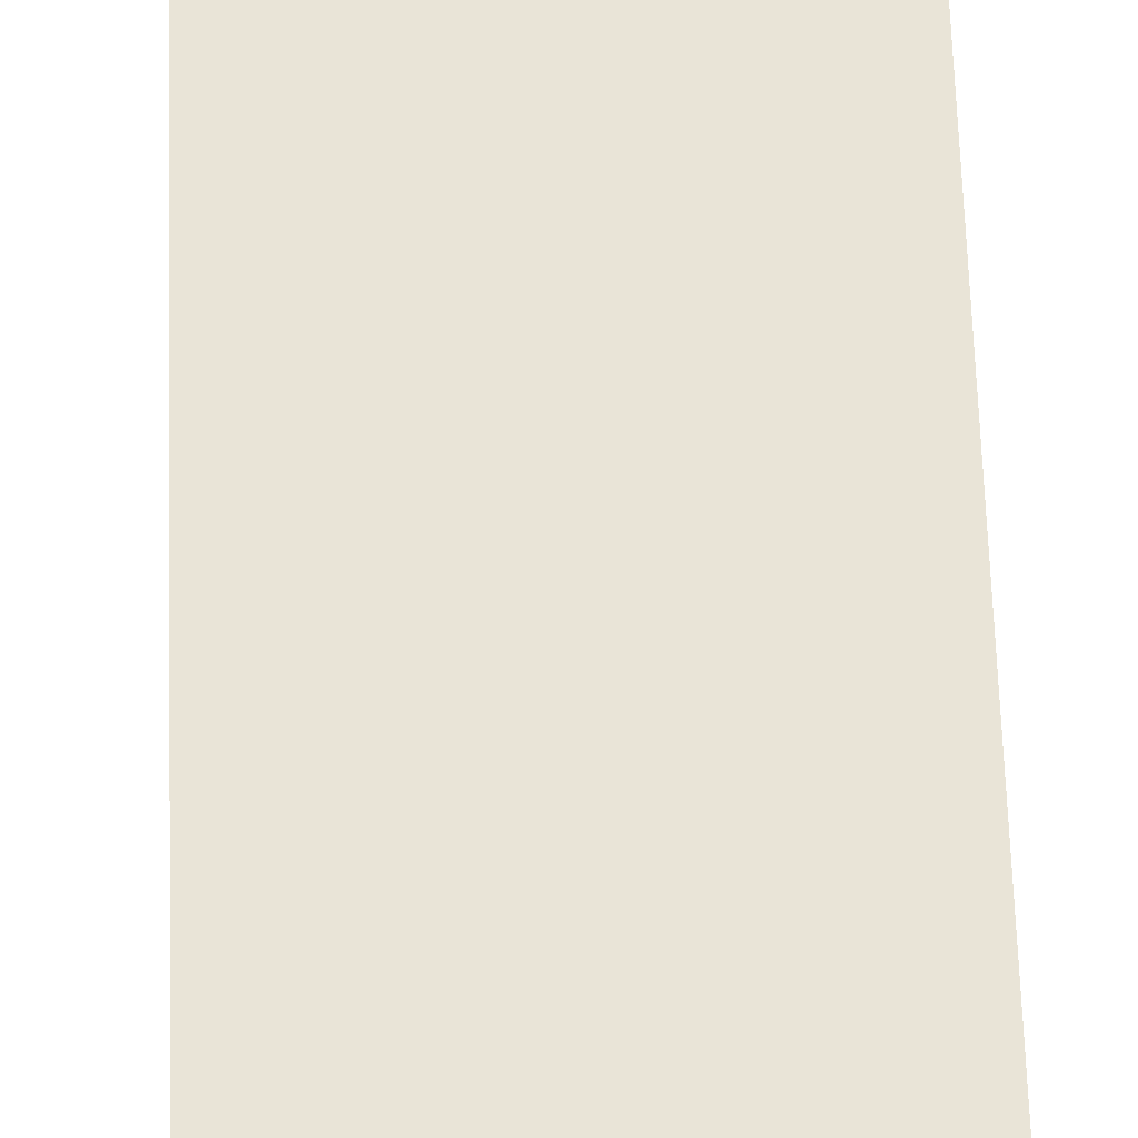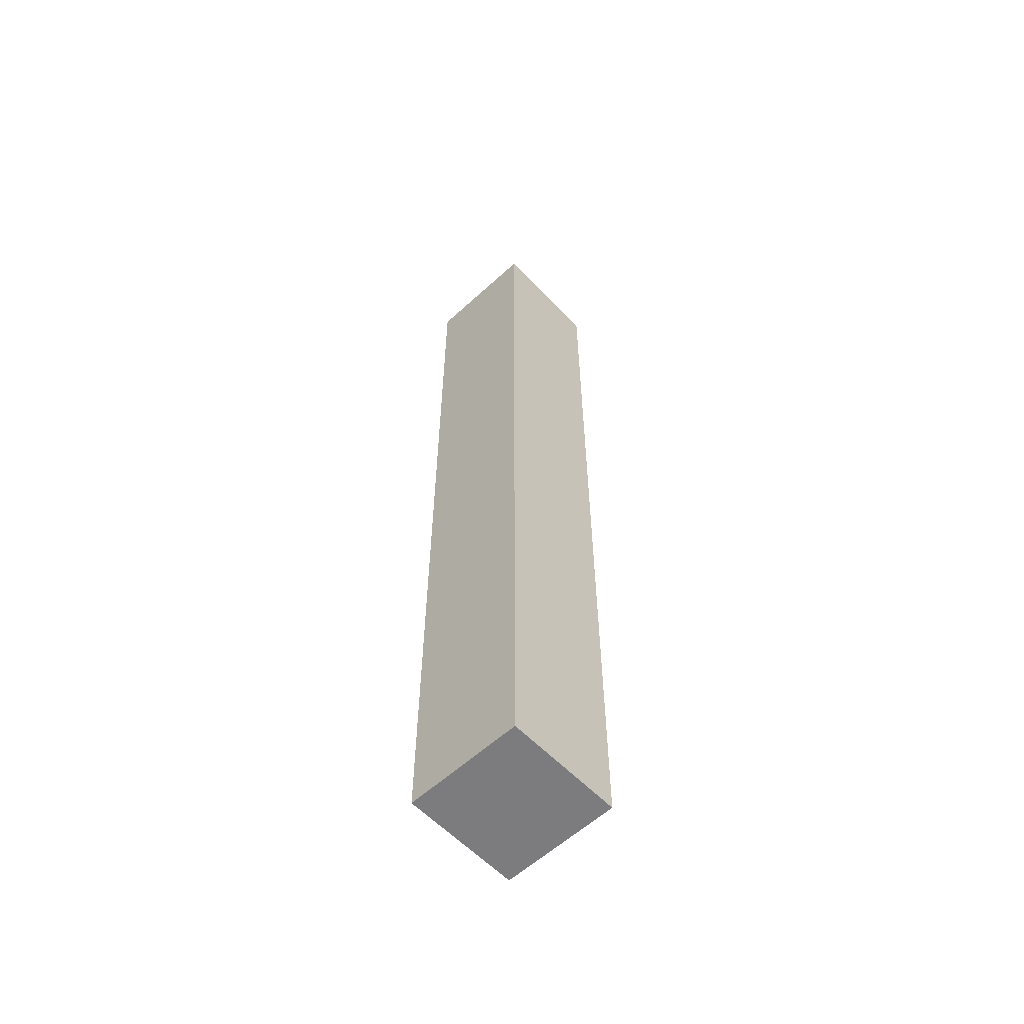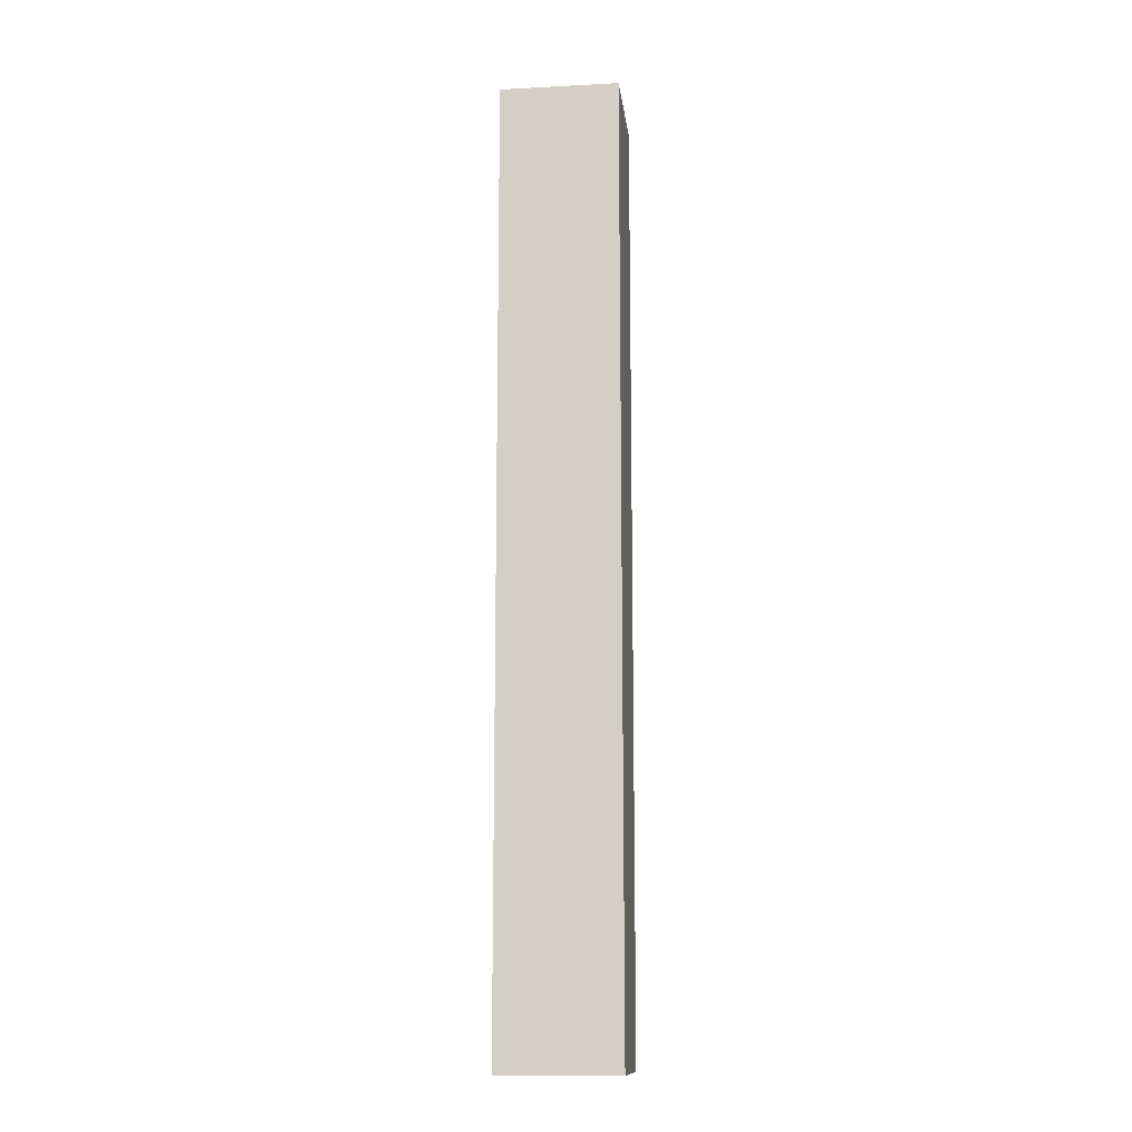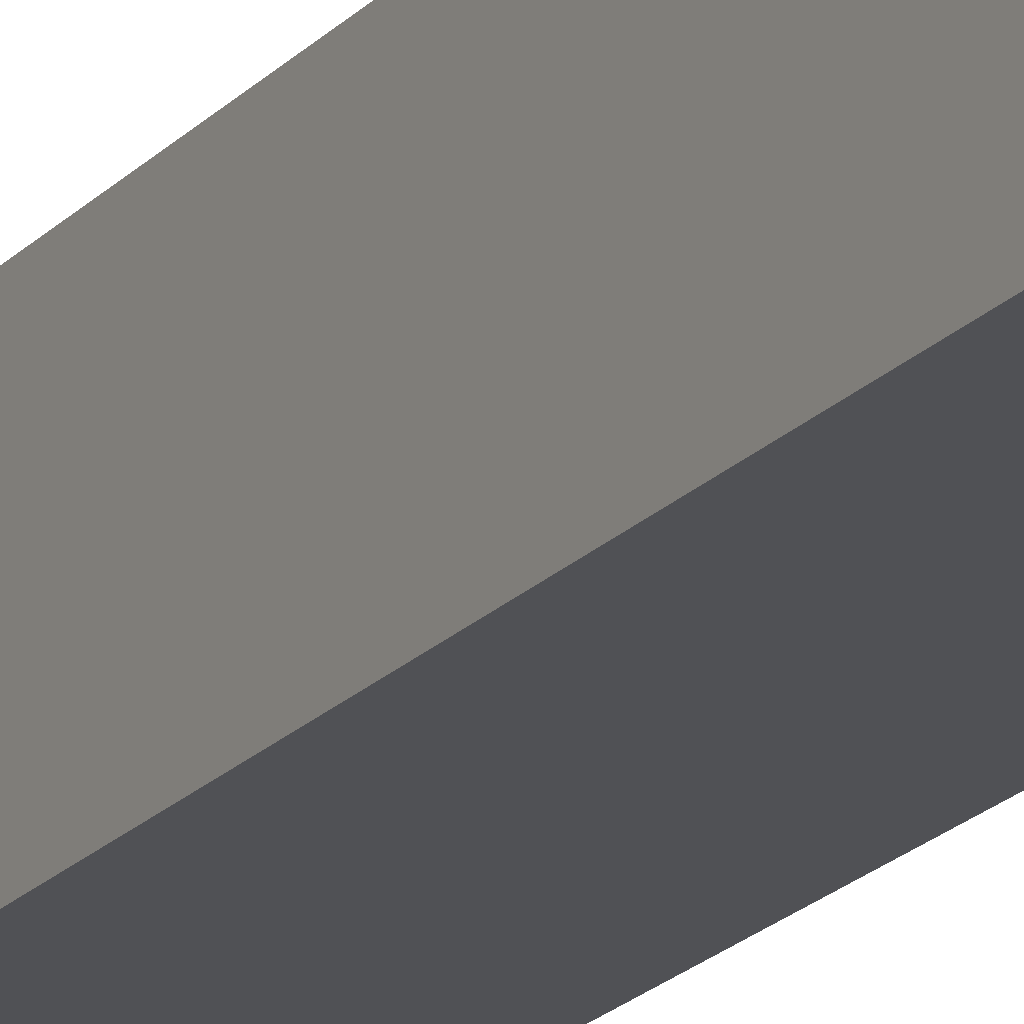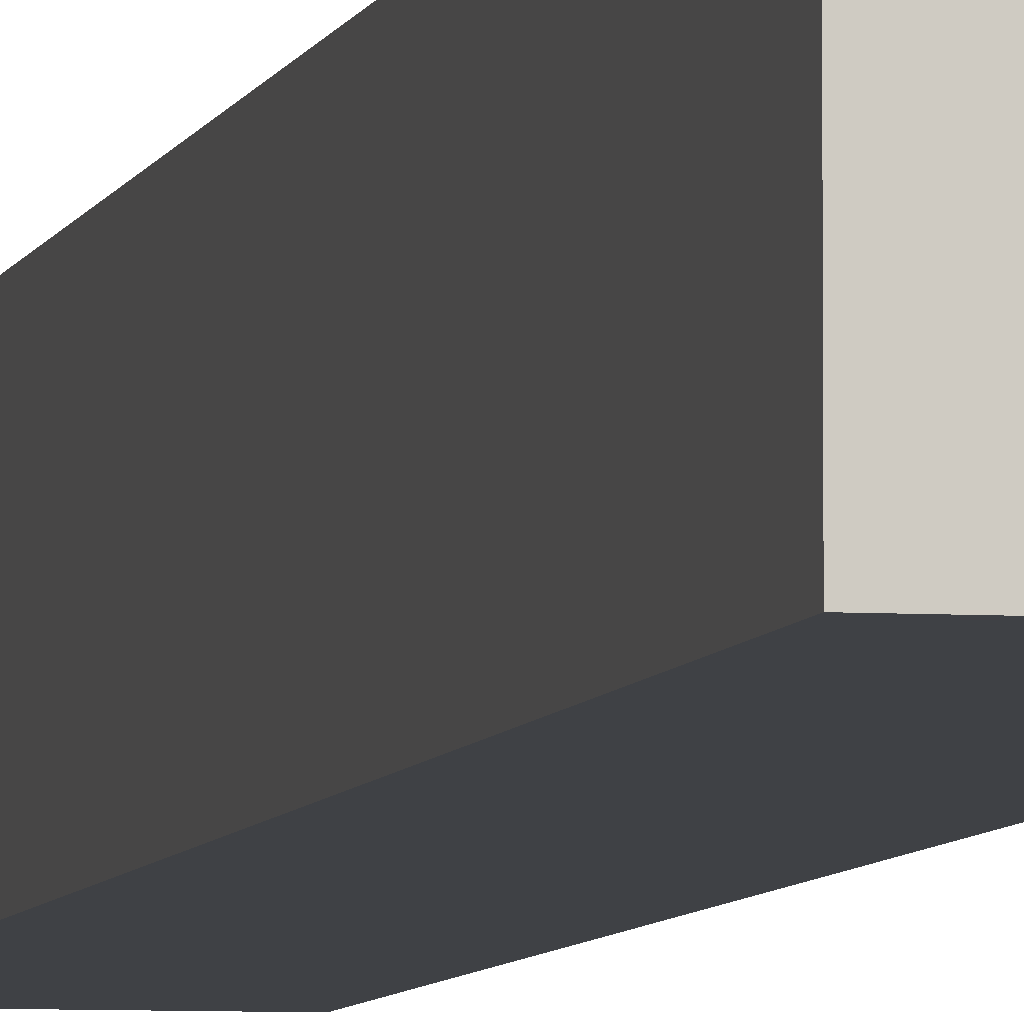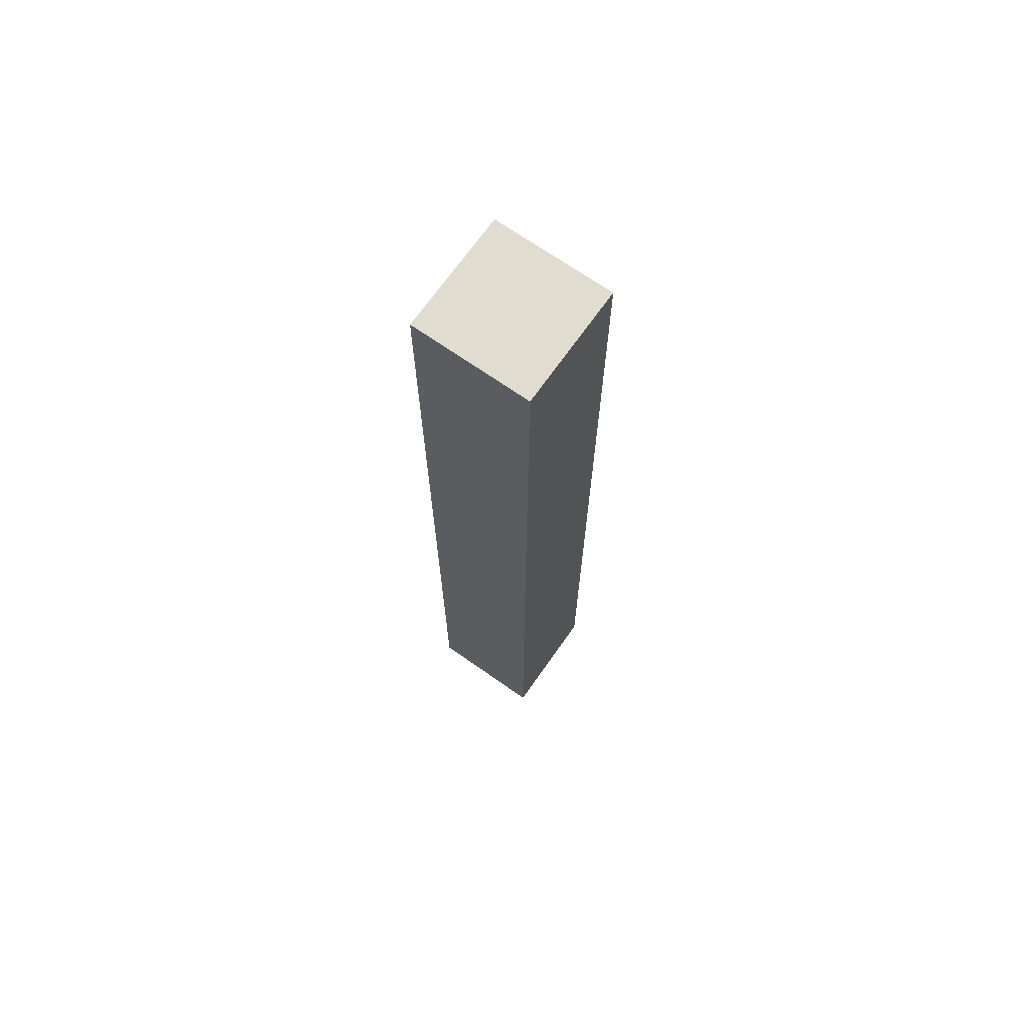
<metadata>
{"format":"obj","ext":"obj","renderer":"f3d","projection":"perspective","resolution":1024,"background":"white","views":[{"elev":43.1,"azim":178.6,"up":"+Y"},{"elev":-58.9,"azim":-136.7,"up":"+Z"},{"elev":-12.9,"azim":-173.3,"up":"+Z"},{"elev":-20.2,"azim":-29.2,"up":"+Y"},{"elev":-5.6,"azim":168.2,"up":"+Y"},{"elev":69.6,"azim":35.1,"up":"+Z"}]}
</metadata>
<code>
v -22.5 0 22.5
v -22.5 0 -1.5
v -22.5 3 22.5
v -22.5 3 -1.5
v -19.5 0 22.5
v -19.5 0 -1.5
v -19.5 3 22.5
v -19.5 3 -1.5
v -22.5 0 22.5
v -22.5 3 22.5
v -19.5 0 22.5
v -19.5 3 22.5
v -22.5 0 -1.5
v -22.5 3 -1.5
v -19.5 0 -1.5
v -19.5 3 -1.5
v -22.5 0 22.5
v -19.5 0 22.5
v -22.5 0 -1.5
v -19.5 0 -1.5
v -22.5 3 22.5
v -19.5 3 22.5
v -22.5 3 -1.5
v -19.5 3 -1.5
f 3 2 1
f 4 2 3
f 5 6 7
f 7 6 8
f 11 10 9
f 12 10 11
f 13 14 15
f 15 14 16
f 19 18 17
f 20 18 19
f 21 22 23
f 23 22 24

</code>
